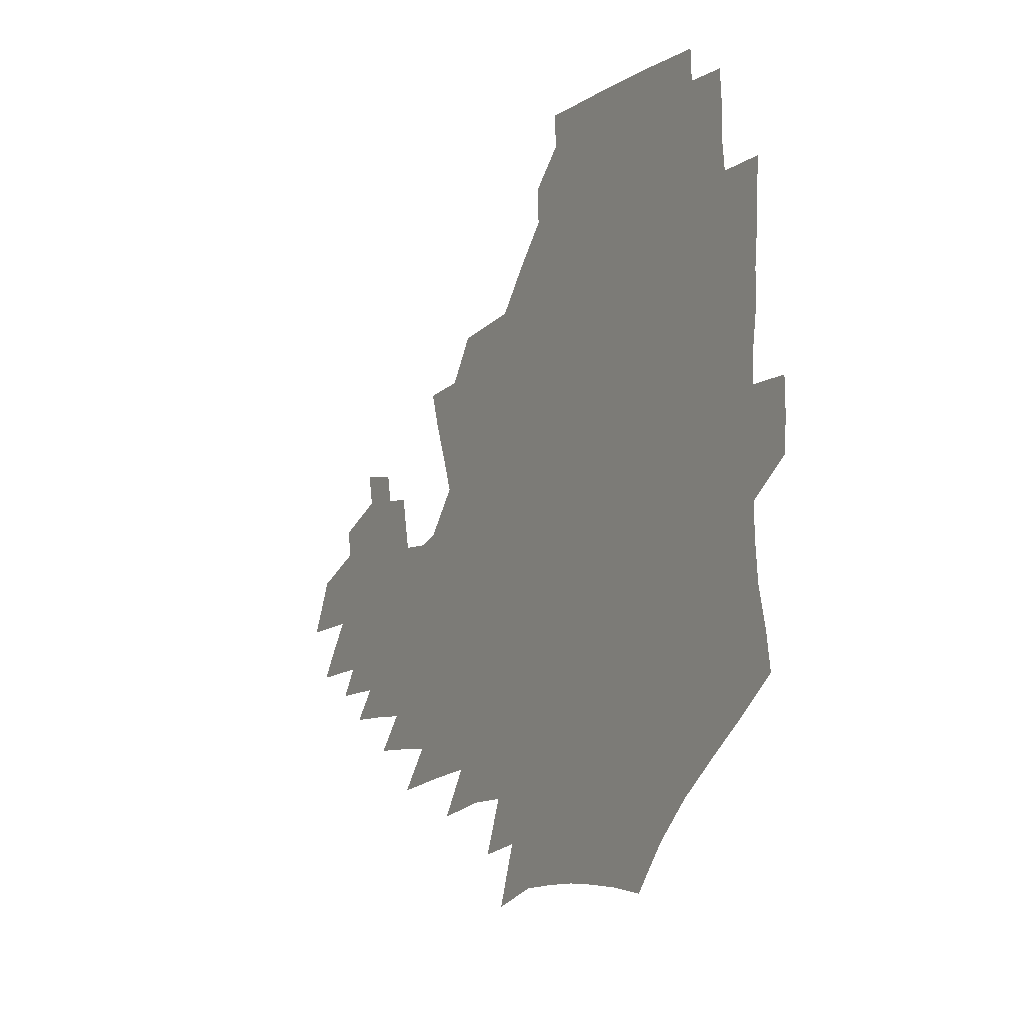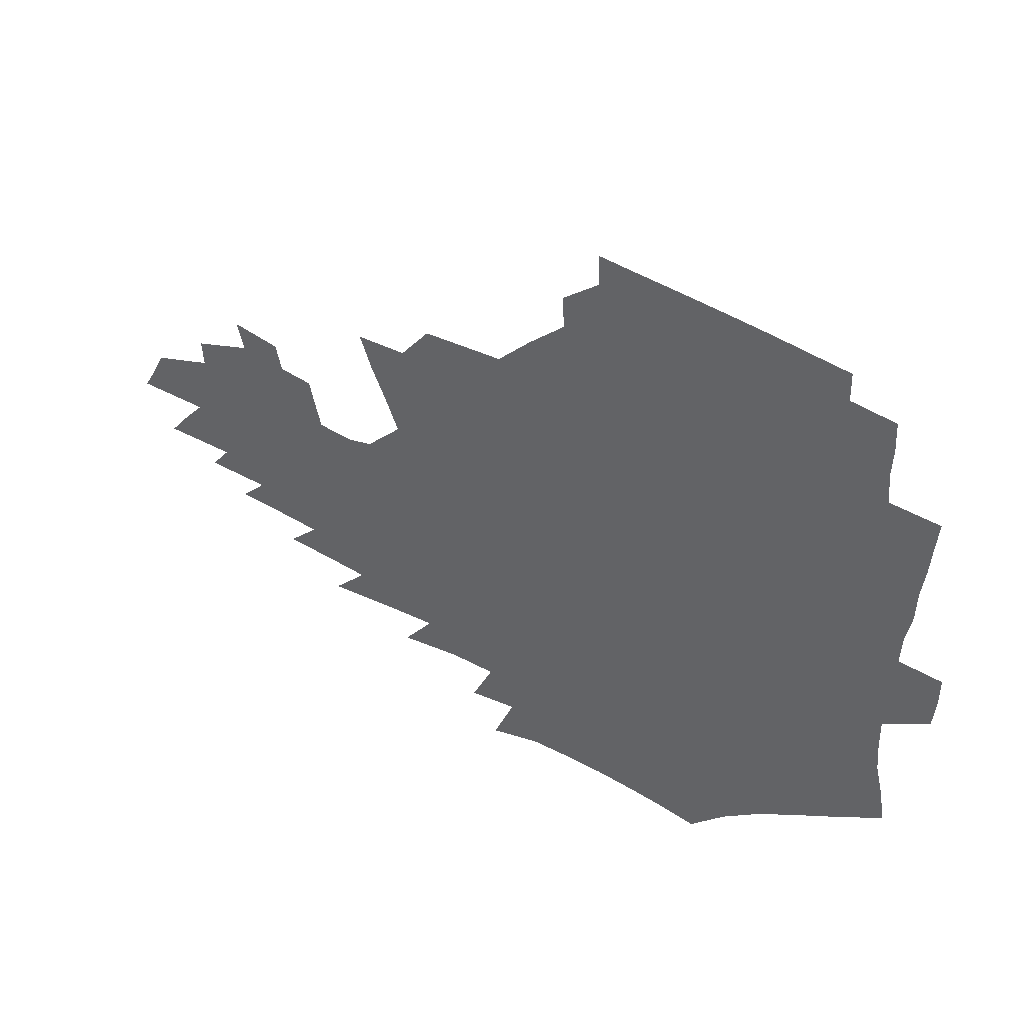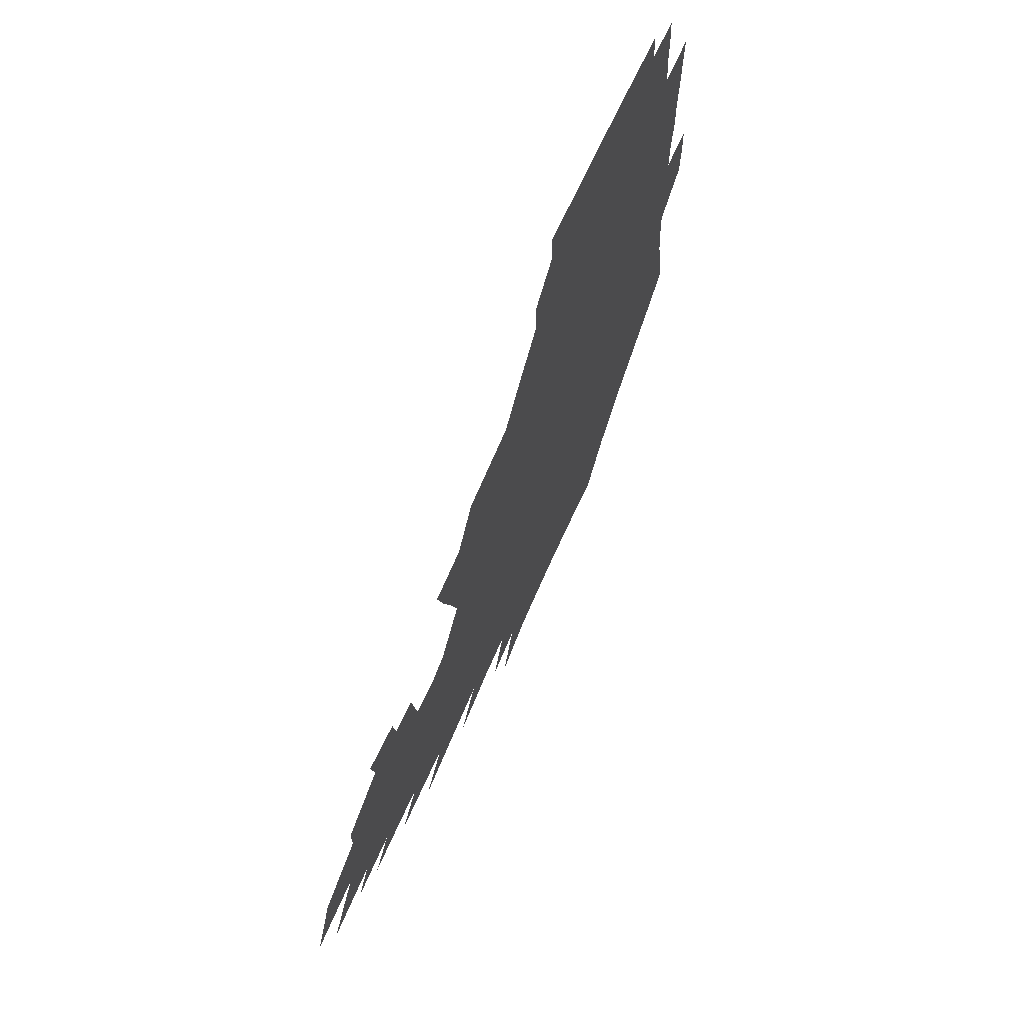
<metadata>
{"format":"obj","ext":"obj","renderer":"f3d","projection":"perspective","resolution":1024,"background":"white","views":[{"elev":-11.3,"azim":-119.4,"up":"+Y"},{"elev":49.1,"azim":-148.9,"up":"+Y"},{"elev":65.5,"azim":113.2,"up":"+Y"}]}
</metadata>
<code>
v 187.5 253.5 0
v 186.5 268.2 0
v 186.7 282.7 0
v 199 175.5 0
v 201.6 191.8 0
v 205.6 208.7 0
v 207 224.4 0
v 207.6 239.6 0
v 206.4 254.3 0
v 206.3 268.9 0
v 206 283.4 0
v 205.6 298.1 0
v 203.4 312.9 0
v 203.3 327.5 0
v 201.8 342.1 0
v 201.1 356.5 0
v 200.2 370.5 0
v 217.3 161.9 0
v 218.5 177.8 0
v 221.8 194.5 0
v 223.9 210.4 0
v 227.2 226.3 0
v 228.1 240.9 0
v 225.6 255.3 0
v 225.3 269.9 0
v 224.6 284.5 0
v 224.1 299.1 0
v 223.5 313.7 0
v 222.3 328.4 0
v 222.3 342.9 0
v 222.7 357.1 0
v 221.9 371.1 0
v 223.4 385.3 0
v 223.1 399.4 0
v 224 413.3 0
v 236.6 148.4 0
v 235.8 163.9 0
v 238 180.4 0
v 239.2 196.1 0
v 240.9 211.7 0
v 242.3 226.8 0
v 244.7 242 0
v 242.5 256.2 0
v 241.1 270.7 0
v 240.5 285.3 0
v 241.6 299.9 0
v 240.1 314.6 0
v 239.7 329.3 0
v 240.5 343.9 0
v 240.8 358.3 0
v 240.5 372.7 0
v 241.4 386.9 0
v 242 401 0
v 243.4 414.9 0
v 244 428.6 0
v 255.6 134.6 0
v 256.2 151.4 0
v 256.3 167.3 0
v 256.4 182.7 0
v 257.2 198.2 0
v 257.6 213.1 0
v 258.1 227.8 0
v 258.9 242.5 0
v 258.1 256.8 0
v 257 271.3 0
v 256.5 286 0
v 255.8 300.7 0
v 255.7 315.5 0
v 256.5 330.3 0
v 256.7 344.8 0
v 257.2 359.3 0
v 257.1 373.8 0
v 257.6 388.2 0
v 258.7 402.5 0
v 259.7 416.4 0
v 260.8 430.1 0
v 272.7 119 0
v 274.7 138.7 0
v 274.3 154.6 0
v 273.6 169.8 0
v 273.9 185.1 0
v 273.3 199.7 0
v 273.7 214.4 0
v 273.7 228.8 0
v 273.5 243.1 0
v 272.4 257.4 0
v 271.4 271.9 0
v 270.8 286.6 0
v 270.8 301.3 0
v 270.8 316.1 0
v 271.5 330.9 0
v 271.6 345.5 0
v 271.5 360.2 0
v 272.7 374.8 0
v 273 389.2 0
v 274.7 403.7 0
v 274.9 417.6 0
v 276.5 431.5 0
v 288.4 100.3 0
v 290.2 123.2 0
v 290.5 141 0
v 289.8 156.5 0
v 289.9 172.3 0
v 289.3 186.8 0
v 289 201.3 0
v 288.8 215.5 0
v 288.8 229.6 0
v 287.8 243.6 0
v 286.9 257.8 0
v 285.7 272.4 0
v 285.8 287 0
v 285.4 301.7 0
v 285.6 316.5 0
v 286.1 331.3 0
v 286.4 346.1 0
v 287.1 360.9 0
v 287.4 375.6 0
v 288.5 390.3 0
v 289 404.6 0
v 290.1 418.8 0
v 290.8 432.5 0
v 305.6 103.1 0
v 306.1 126 0
v 305.5 142.9 0
v 304.6 158.3 0
v 304.2 173.7 0
v 303.8 188.3 0
v 302.9 202.2 0
v 303.4 216.6 0
v 303.5 230.4 0
v 302.2 244 0
v 301 258.2 0
v 300.1 272.7 0
v 300.1 287.2 0
v 299.8 302.1 0
v 300.4 316.9 0
v 300.5 331.7 0
v 301.2 346.5 0
v 301.7 361.3 0
v 302.2 376.1 0
v 303.1 390.9 0
v 303.4 405.2 0
v 304.5 419.5 0
v 305.1 433.4 0
v 322.4 104.8 0
v 321.1 126.7 0
v 319.9 143.8 0
v 318.9 159.8 0
v 318.2 175.1 0
v 317.6 189.5 0
v 317.1 203.6 0
v 317 217.4 0
v 317.1 230.9 0
v 316.2 244.2 0
v 315.2 258.1 0
v 314.3 272.8 0
v 314.1 287.5 0
v 314.1 302.3 0
v 314.5 317 0
v 315.1 331.8 0
v 315.6 346.6 0
v 316.4 361.5 0
v 316.9 376.3 0
v 317.7 391.4 0
v 318.3 405.9 0
v 319 420.1 0
v 319.5 434.2 0
v 339.2 105.9 0
v 336.3 126.9 0
v 334.4 144 0
v 332.9 160.5 0
v 331.7 176.2 0
v 330.9 190.3 0
v 330.3 204.3 0
v 329.9 217.9 0
v 329.8 231.4 0
v 329.3 244.5 0
v 328.9 257.9 0
v 328.2 272.7 0
v 327.9 288 0
v 328.2 302.3 0
v 328.9 316.8 0
v 329.6 331.7 0
v 330.4 346.6 0
v 331.1 361.5 0
v 331.9 376.5 0
v 332.5 391.6 0
v 333.2 406.2 0
v 333.7 420.7 0
v 334.2 434.9 0
v 356.3 105.8 0
v 351.9 126.9 0
v 349 144.6 0
v 347 160.5 0
v 345.2 176.5 0
v 344 190.9 0
v 343.2 204.8 0
v 342.6 218.5 0
v 342.3 231.7 0
v 342.1 244.6 0
v 341.9 258 0
v 341.7 272.4 0
v 341.7 287.4 0
v 342.3 301.8 0
v 343.3 316.4 0
v 344.4 331.1 0
v 345.2 346.2 0
v 346.3 361.2 0
v 347.3 376.3 0
v 348 391.5 0
v 348.3 406.7 0
v 349 421.3 0
v 349.5 435.8 0
v 374 105 0
v 368.4 126.4 0
v 364.1 145 0
v 361.3 161.1 0
v 358.6 177.2 0
v 357.4 190.9 0
v 356.2 205.1 0
v 355.2 218.8 0
v 354.7 232.2 0
v 354.6 244.8 0
v 354.7 257.8 0
v 355.1 271.9 0
v 355.7 286.2 0
v 356.5 300.7 0
v 357.8 315.3 0
v 359.2 330.4 0
v 360.5 345.4 0
v 361.9 360.5 0
v 363.1 375.8 0
v 364 391.3 0
v 364.6 406.7 0
v 396.9 98.01 0
v 387.4 123.9 0
v 379.8 145.6 0
v 375.9 161.7 0
v 372.8 177.1 0
v 370.4 192.1 0
v 369.2 205.4 0
v 367.7 219.4 0
v 367 232.3 0
v 366.8 244.9 0
v 367.4 257.7 0
v 368.2 271.1 0
v 369.3 284.9 0
v 370.6 299.1 0
v 372.2 314 0
v 374 329.1 0
v 375.9 344.2 0
v 377.6 359.4 0
v 379.4 374.9 0
v 409 120.5 0
v 399.3 143.7 0
v 391.3 162.2 0
v 387.4 177.3 0
v 384.7 191.7 0
v 382.1 206 0
v 380.1 219.8 0
v 379.3 232.4 0
v 379.2 244.8 0
v 379.9 257.3 0
v 381 270.2 0
v 382.4 283.5 0
v 384.4 297.7 0
v 386.5 312.4 0
v 388.9 327.5 0
v 391.2 342.6 0
v 393.8 357.9 0
v 419.5 143.4 0
v 410.2 161 0
v 405.1 175.8 0
v 401.3 190.3 0
v 397 205.1 0
v 394.2 218.9 0
v 393.8 231.5 0
v 392.9 244.3 0
v 392.9 256.8 0
v 394.2 269.5 0
v 396 282.6 0
v 398 296.2 0
v 401 310.7 0
v 403.6 325.4 0
v 406.8 340.6 0
v 411 356.4 0
v 446.7 139 0
v 433.2 158.9 0
v 423.7 174.9 0
v 419.8 188.6 0
v 413.7 203.7 0
v 408.4 218.5 0
v 407.5 230.9 0
v 406.9 243.5 0
v 407.5 255.9 0
v 408.3 268.5 0
v 409.6 281.2 0
v 412.1 294.4 0
v 416 308.6 0
v 419 323.2 0
v 423.1 338.5 0
v 428.5 354.8 0
v 458.1 156.6 0
v 448.1 172.2 0
v 441 186.5 0
v 433.1 201.6 0
v 425 217.2 0
v 421.9 230.2 0
v 420.7 242.6 0
v 421.9 254.6 0
v 422.7 266.9 0
v 424 279.3 0
v 427.8 292 0
v 432 306 0
v 436.3 321.1 0
v 441.1 336.7 0
v 486 153.3 0
v 471 171.3 0
v 461 185.8 0
v 454 199.4 0
v 444.7 214.9 0
v 438.9 228.6 0
v 437.2 240.8 0
v 437.8 252.6 0
v 438.2 264.5 0
v 441.5 276 0
v 445.6 287.4 0
v 451.1 302.7 0
v 457.6 319.1 0
v 462.7 335.3 0
v 490.4 172.6 0
v 479.3 186.9 0
v 470.5 200.3 0
v 463.9 213.2 0
v 456.3 227.2 0
v 452.9 239.1 0
v 454.4 249.8 0
v 456.7 260 0
v 461.3 269 0
v 510.8 173.6 0
v 497.3 188.7 0
v 487.6 201.7 0
v 478.1 214.9 0
v 472.2 226.8 0
v 468.1 238 0
v 467.2 248.1 0
v 468.5 257.3 0
v 472.1 265.8 0
v 516.6 189.9 0
v 507.2 202.4 0
v 499.3 214.5 0
v 492.1 226.1 0
v 488 236.9 0
v 485.2 247.1 0
v 485 256.9 0
v 487.3 267.1 0
v 489.8 278.8 0
v 492.2 291.2 0
v 537.5 190.7 0
v 525.9 203.9 0
v 521.5 215.1 0
v 513.8 226.6 0
v 509.5 237.5 0
v 507.3 248.3 0
v 506.3 259.2 0
v 504.7 269.9 0
v 504.9 281 0
v 506.5 292.8 0
v 508.9 305.4 0
v 553.7 203.9 0
v 545.2 216.1 0
v 538.8 227.6 0
v 533.3 238.9 0
v 530.6 249.9 0
v 528.3 261 0
v 526.5 272.2 0
v 527.1 283.8 0
v 526.6 295.4 0
v 529.4 308.9 0
v 576 215.4 0
v 567.2 227.9 0
v 557.8 240.2 0
v 554.7 251.2 0
v 552.1 262.1 0
v 551.1 273.1 0
v 551.7 285.4 0
v 588.6 239.7 0
v 582.4 251.5 0
v 577 263 0
f 8 9 1
f 1 9 2
f 9 10 2
f 2 10 3
f 10 11 3
f 18 19 4
f 4 19 5
f 19 20 5
f 5 20 6
f 20 21 6
f 6 21 7
f 21 22 7
f 7 22 8
f 22 23 8
f 8 23 9
f 23 24 9
f 9 24 10
f 24 25 10
f 10 25 11
f 25 26 11
f 11 26 12
f 26 27 12
f 12 27 13
f 27 28 13
f 13 28 14
f 28 29 14
f 14 29 15
f 29 30 15
f 15 30 16
f 30 31 16
f 16 31 17
f 31 32 17
f 36 37 18
f 18 37 19
f 37 38 19
f 19 38 20
f 38 39 20
f 20 39 21
f 39 40 21
f 21 40 22
f 40 41 22
f 22 41 23
f 41 42 23
f 23 42 24
f 42 43 24
f 24 43 25
f 43 44 25
f 25 44 26
f 44 45 26
f 26 45 27
f 45 46 27
f 27 46 28
f 46 47 28
f 28 47 29
f 47 48 29
f 29 48 30
f 48 49 30
f 30 49 31
f 49 50 31
f 31 50 32
f 50 51 32
f 32 51 33
f 51 52 33
f 33 52 34
f 52 53 34
f 34 53 35
f 53 54 35
f 56 57 36
f 36 57 37
f 57 58 37
f 37 58 38
f 58 59 38
f 38 59 39
f 59 60 39
f 39 60 40
f 60 61 40
f 40 61 41
f 61 62 41
f 41 62 42
f 62 63 42
f 42 63 43
f 63 64 43
f 43 64 44
f 64 65 44
f 44 65 45
f 65 66 45
f 45 66 46
f 66 67 46
f 46 67 47
f 67 68 47
f 47 68 48
f 68 69 48
f 48 69 49
f 69 70 49
f 49 70 50
f 70 71 50
f 50 71 51
f 71 72 51
f 51 72 52
f 72 73 52
f 52 73 53
f 73 74 53
f 53 74 54
f 74 75 54
f 54 75 55
f 75 76 55
f 77 78 56
f 56 78 57
f 78 79 57
f 57 79 58
f 79 80 58
f 58 80 59
f 80 81 59
f 59 81 60
f 81 82 60
f 60 82 61
f 82 83 61
f 61 83 62
f 83 84 62
f 62 84 63
f 84 85 63
f 63 85 64
f 85 86 64
f 64 86 65
f 86 87 65
f 65 87 66
f 87 88 66
f 66 88 67
f 88 89 67
f 67 89 68
f 89 90 68
f 68 90 69
f 90 91 69
f 69 91 70
f 91 92 70
f 70 92 71
f 92 93 71
f 71 93 72
f 93 94 72
f 72 94 73
f 94 95 73
f 73 95 74
f 95 96 74
f 74 96 75
f 96 97 75
f 75 97 76
f 97 98 76
f 99 100 77
f 77 100 78
f 100 101 78
f 78 101 79
f 101 102 79
f 79 102 80
f 102 103 80
f 80 103 81
f 103 104 81
f 81 104 82
f 104 105 82
f 82 105 83
f 105 106 83
f 83 106 84
f 106 107 84
f 84 107 85
f 107 108 85
f 85 108 86
f 108 109 86
f 86 109 87
f 109 110 87
f 87 110 88
f 110 111 88
f 88 111 89
f 111 112 89
f 89 112 90
f 112 113 90
f 90 113 91
f 113 114 91
f 91 114 92
f 114 115 92
f 92 115 93
f 115 116 93
f 93 116 94
f 116 117 94
f 94 117 95
f 117 118 95
f 95 118 96
f 118 119 96
f 96 119 97
f 119 120 97
f 97 120 98
f 120 121 98
f 99 122 100
f 122 123 100
f 100 123 101
f 123 124 101
f 101 124 102
f 124 125 102
f 102 125 103
f 125 126 103
f 103 126 104
f 126 127 104
f 104 127 105
f 127 128 105
f 105 128 106
f 128 129 106
f 106 129 107
f 129 130 107
f 107 130 108
f 130 131 108
f 108 131 109
f 131 132 109
f 109 132 110
f 132 133 110
f 110 133 111
f 133 134 111
f 111 134 112
f 134 135 112
f 112 135 113
f 135 136 113
f 113 136 114
f 136 137 114
f 114 137 115
f 137 138 115
f 115 138 116
f 138 139 116
f 116 139 117
f 139 140 117
f 117 140 118
f 140 141 118
f 118 141 119
f 141 142 119
f 119 142 120
f 142 143 120
f 120 143 121
f 143 144 121
f 122 145 123
f 145 146 123
f 123 146 124
f 146 147 124
f 124 147 125
f 147 148 125
f 125 148 126
f 148 149 126
f 126 149 127
f 149 150 127
f 127 150 128
f 150 151 128
f 128 151 129
f 151 152 129
f 129 152 130
f 152 153 130
f 130 153 131
f 153 154 131
f 131 154 132
f 154 155 132
f 132 155 133
f 155 156 133
f 133 156 134
f 156 157 134
f 134 157 135
f 157 158 135
f 135 158 136
f 158 159 136
f 136 159 137
f 159 160 137
f 137 160 138
f 160 161 138
f 138 161 139
f 161 162 139
f 139 162 140
f 162 163 140
f 140 163 141
f 163 164 141
f 141 164 142
f 164 165 142
f 142 165 143
f 165 166 143
f 143 166 144
f 166 167 144
f 145 168 146
f 168 169 146
f 146 169 147
f 169 170 147
f 147 170 148
f 170 171 148
f 148 171 149
f 171 172 149
f 149 172 150
f 172 173 150
f 150 173 151
f 173 174 151
f 151 174 152
f 174 175 152
f 152 175 153
f 175 176 153
f 153 176 154
f 176 177 154
f 154 177 155
f 177 178 155
f 155 178 156
f 178 179 156
f 156 179 157
f 179 180 157
f 157 180 158
f 180 181 158
f 158 181 159
f 181 182 159
f 159 182 160
f 182 183 160
f 160 183 161
f 183 184 161
f 161 184 162
f 184 185 162
f 162 185 163
f 185 186 163
f 163 186 164
f 186 187 164
f 164 187 165
f 187 188 165
f 165 188 166
f 188 189 166
f 166 189 167
f 189 190 167
f 168 191 169
f 191 192 169
f 169 192 170
f 192 193 170
f 170 193 171
f 193 194 171
f 171 194 172
f 194 195 172
f 172 195 173
f 195 196 173
f 173 196 174
f 196 197 174
f 174 197 175
f 197 198 175
f 175 198 176
f 198 199 176
f 176 199 177
f 199 200 177
f 177 200 178
f 200 201 178
f 178 201 179
f 201 202 179
f 179 202 180
f 202 203 180
f 180 203 181
f 203 204 181
f 181 204 182
f 204 205 182
f 182 205 183
f 205 206 183
f 183 206 184
f 206 207 184
f 184 207 185
f 207 208 185
f 185 208 186
f 208 209 186
f 186 209 187
f 209 210 187
f 187 210 188
f 210 211 188
f 188 211 189
f 211 212 189
f 189 212 190
f 212 213 190
f 191 214 192
f 214 215 192
f 192 215 193
f 215 216 193
f 193 216 194
f 216 217 194
f 194 217 195
f 217 218 195
f 195 218 196
f 218 219 196
f 196 219 197
f 219 220 197
f 197 220 198
f 220 221 198
f 198 221 199
f 221 222 199
f 199 222 200
f 222 223 200
f 200 223 201
f 223 224 201
f 201 224 202
f 224 225 202
f 202 225 203
f 225 226 203
f 203 226 204
f 226 227 204
f 204 227 205
f 227 228 205
f 205 228 206
f 228 229 206
f 206 229 207
f 229 230 207
f 207 230 208
f 230 231 208
f 208 231 209
f 231 232 209
f 209 232 210
f 232 233 210
f 210 233 211
f 233 234 211
f 211 234 212
f 214 235 215
f 235 236 215
f 215 236 216
f 236 237 216
f 216 237 217
f 237 238 217
f 217 238 218
f 238 239 218
f 218 239 219
f 239 240 219
f 219 240 220
f 240 241 220
f 220 241 221
f 241 242 221
f 221 242 222
f 242 243 222
f 222 243 223
f 243 244 223
f 223 244 224
f 244 245 224
f 224 245 225
f 245 246 225
f 225 246 226
f 246 247 226
f 226 247 227
f 247 248 227
f 227 248 228
f 248 249 228
f 228 249 229
f 249 250 229
f 229 250 230
f 250 251 230
f 230 251 231
f 251 252 231
f 231 252 232
f 252 253 232
f 232 253 233
f 236 254 237
f 254 255 237
f 237 255 238
f 255 256 238
f 238 256 239
f 256 257 239
f 239 257 240
f 257 258 240
f 240 258 241
f 258 259 241
f 241 259 242
f 259 260 242
f 242 260 243
f 260 261 243
f 243 261 244
f 261 262 244
f 244 262 245
f 262 263 245
f 245 263 246
f 263 264 246
f 246 264 247
f 264 265 247
f 247 265 248
f 265 266 248
f 248 266 249
f 266 267 249
f 249 267 250
f 267 268 250
f 250 268 251
f 268 269 251
f 251 269 252
f 269 270 252
f 252 270 253
f 255 271 256
f 271 272 256
f 256 272 257
f 272 273 257
f 257 273 258
f 273 274 258
f 258 274 259
f 274 275 259
f 259 275 260
f 275 276 260
f 260 276 261
f 276 277 261
f 261 277 262
f 277 278 262
f 262 278 263
f 278 279 263
f 263 279 264
f 279 280 264
f 264 280 265
f 280 281 265
f 265 281 266
f 281 282 266
f 266 282 267
f 282 283 267
f 267 283 268
f 283 284 268
f 268 284 269
f 284 285 269
f 269 285 270
f 285 286 270
f 271 287 272
f 287 288 272
f 272 288 273
f 288 289 273
f 273 289 274
f 289 290 274
f 274 290 275
f 290 291 275
f 275 291 276
f 291 292 276
f 276 292 277
f 292 293 277
f 277 293 278
f 293 294 278
f 278 294 279
f 294 295 279
f 279 295 280
f 295 296 280
f 280 296 281
f 296 297 281
f 281 297 282
f 297 298 282
f 282 298 283
f 298 299 283
f 283 299 284
f 299 300 284
f 284 300 285
f 300 301 285
f 285 301 286
f 301 302 286
f 288 303 289
f 303 304 289
f 289 304 290
f 304 305 290
f 290 305 291
f 305 306 291
f 291 306 292
f 306 307 292
f 292 307 293
f 307 308 293
f 293 308 294
f 308 309 294
f 294 309 295
f 309 310 295
f 295 310 296
f 310 311 296
f 296 311 297
f 311 312 297
f 297 312 298
f 312 313 298
f 298 313 299
f 313 314 299
f 299 314 300
f 314 315 300
f 300 315 301
f 315 316 301
f 301 316 302
f 303 317 304
f 317 318 304
f 304 318 305
f 318 319 305
f 305 319 306
f 319 320 306
f 306 320 307
f 320 321 307
f 307 321 308
f 321 322 308
f 308 322 309
f 322 323 309
f 309 323 310
f 323 324 310
f 310 324 311
f 324 325 311
f 311 325 312
f 325 326 312
f 312 326 313
f 326 327 313
f 313 327 314
f 327 328 314
f 314 328 315
f 328 329 315
f 315 329 316
f 329 330 316
f 318 331 319
f 331 332 319
f 319 332 320
f 332 333 320
f 320 333 321
f 333 334 321
f 321 334 322
f 334 335 322
f 322 335 323
f 335 336 323
f 323 336 324
f 336 337 324
f 324 337 325
f 337 338 325
f 325 338 326
f 338 339 326
f 326 339 327
f 331 340 332
f 340 341 332
f 332 341 333
f 341 342 333
f 333 342 334
f 342 343 334
f 334 343 335
f 343 344 335
f 335 344 336
f 344 345 336
f 336 345 337
f 345 346 337
f 337 346 338
f 346 347 338
f 338 347 339
f 347 348 339
f 341 349 342
f 349 350 342
f 342 350 343
f 350 351 343
f 343 351 344
f 351 352 344
f 344 352 345
f 352 353 345
f 345 353 346
f 353 354 346
f 346 354 347
f 354 355 347
f 347 355 348
f 355 356 348
f 349 359 350
f 359 360 350
f 350 360 351
f 360 361 351
f 351 361 352
f 361 362 352
f 352 362 353
f 362 363 353
f 353 363 354
f 363 364 354
f 354 364 355
f 364 365 355
f 355 365 356
f 365 366 356
f 356 366 357
f 366 367 357
f 357 367 358
f 367 368 358
f 360 370 361
f 370 371 361
f 361 371 362
f 371 372 362
f 362 372 363
f 372 373 363
f 363 373 364
f 373 374 364
f 364 374 365
f 374 375 365
f 365 375 366
f 375 376 366
f 366 376 367
f 376 377 367
f 367 377 368
f 377 378 368
f 368 378 369
f 378 379 369
f 371 380 372
f 380 381 372
f 372 381 373
f 381 382 373
f 373 382 374
f 382 383 374
f 374 383 375
f 383 384 375
f 375 384 376
f 384 385 376
f 376 385 377
f 385 386 377
f 377 386 378
f 382 387 383
f 387 388 383
f 383 388 384
f 388 389 384
f 384 389 385

</code>
